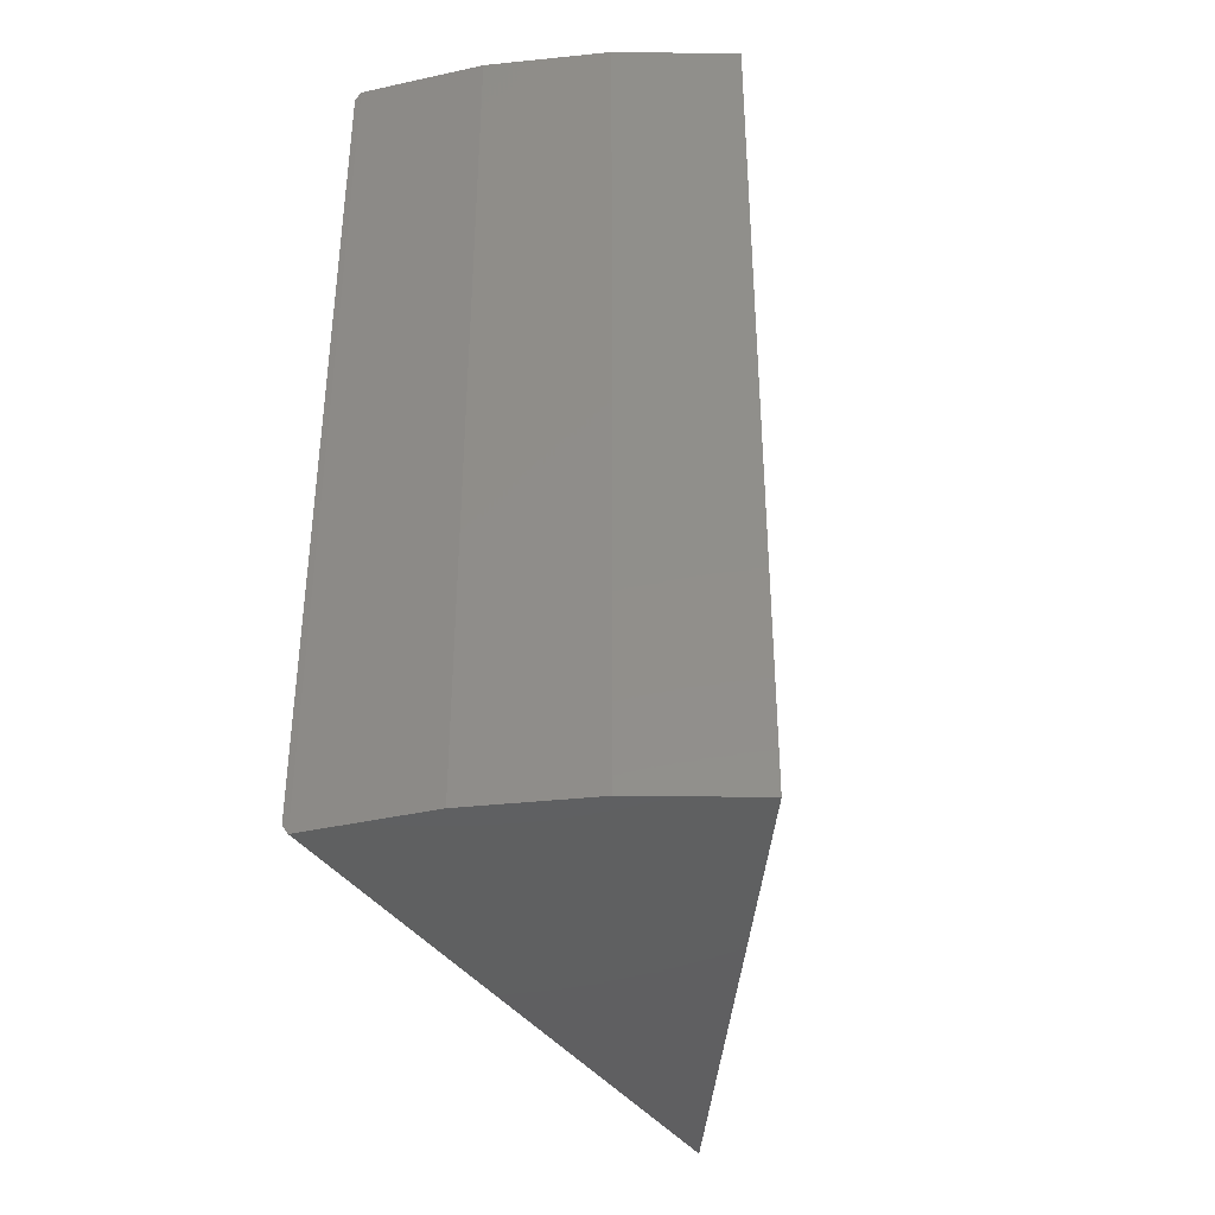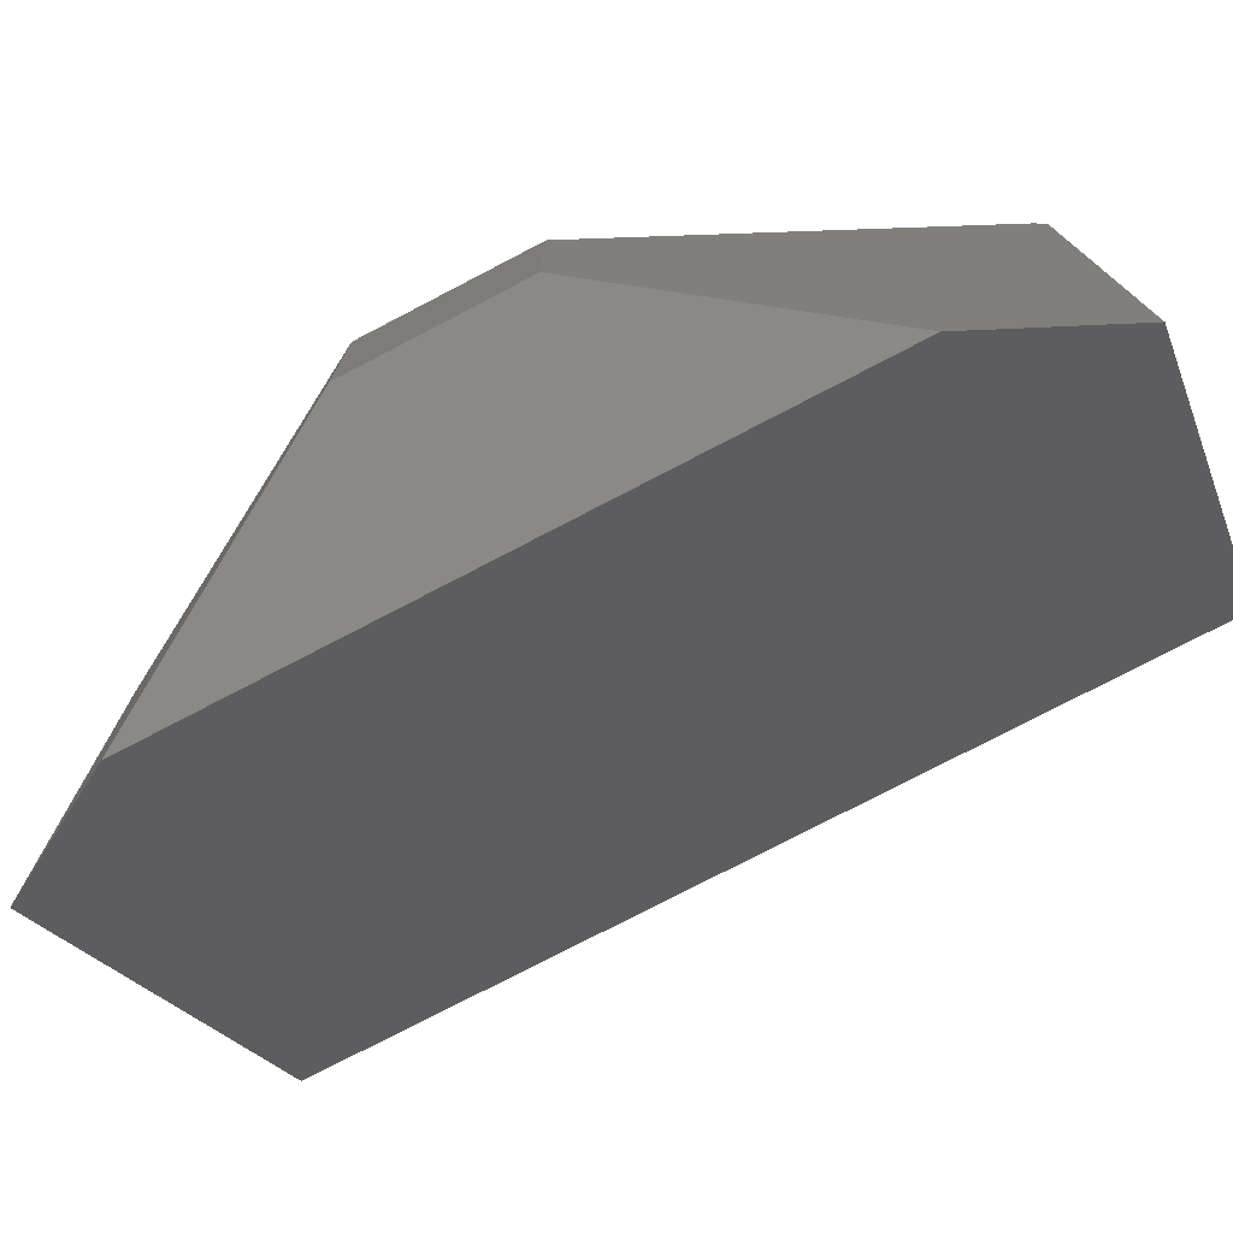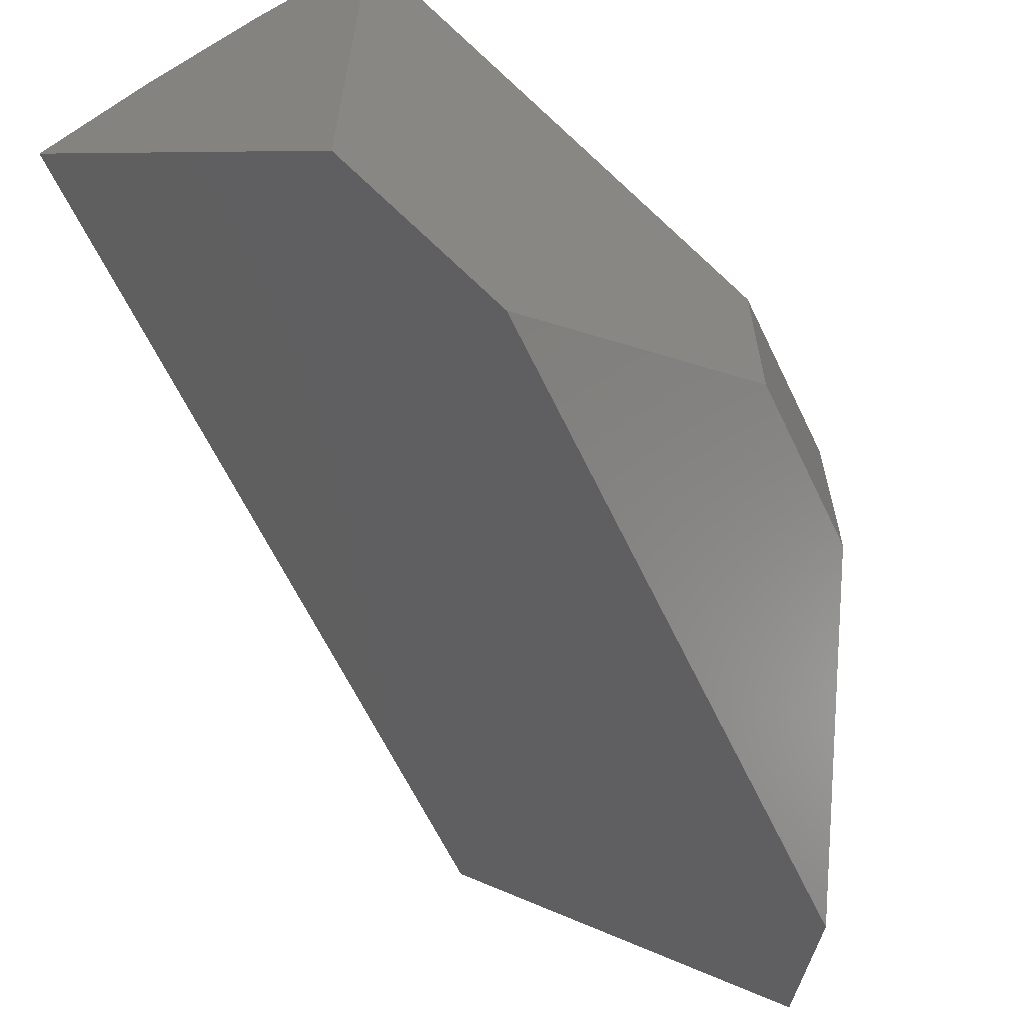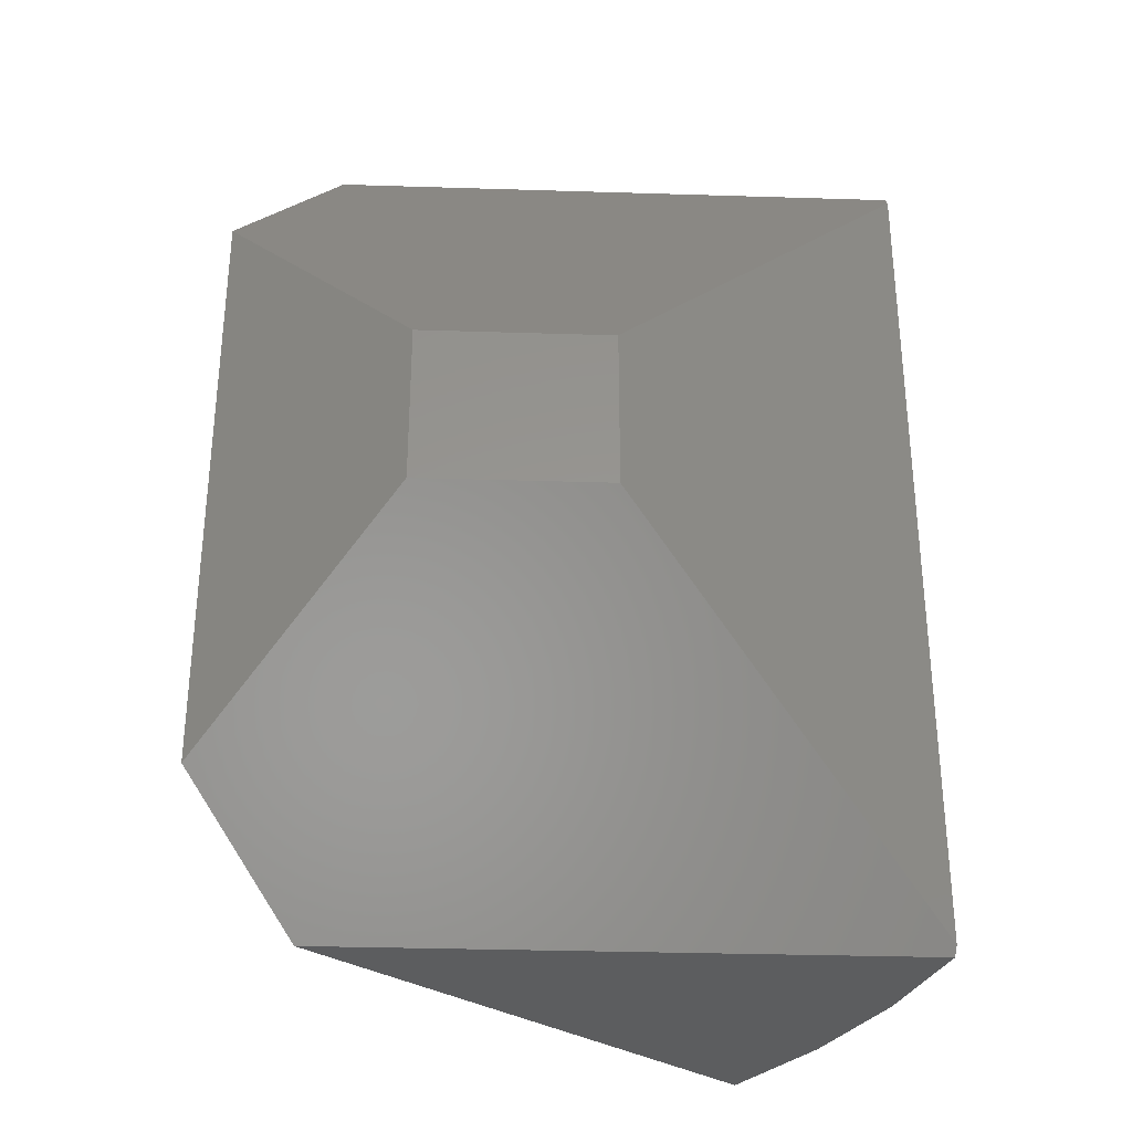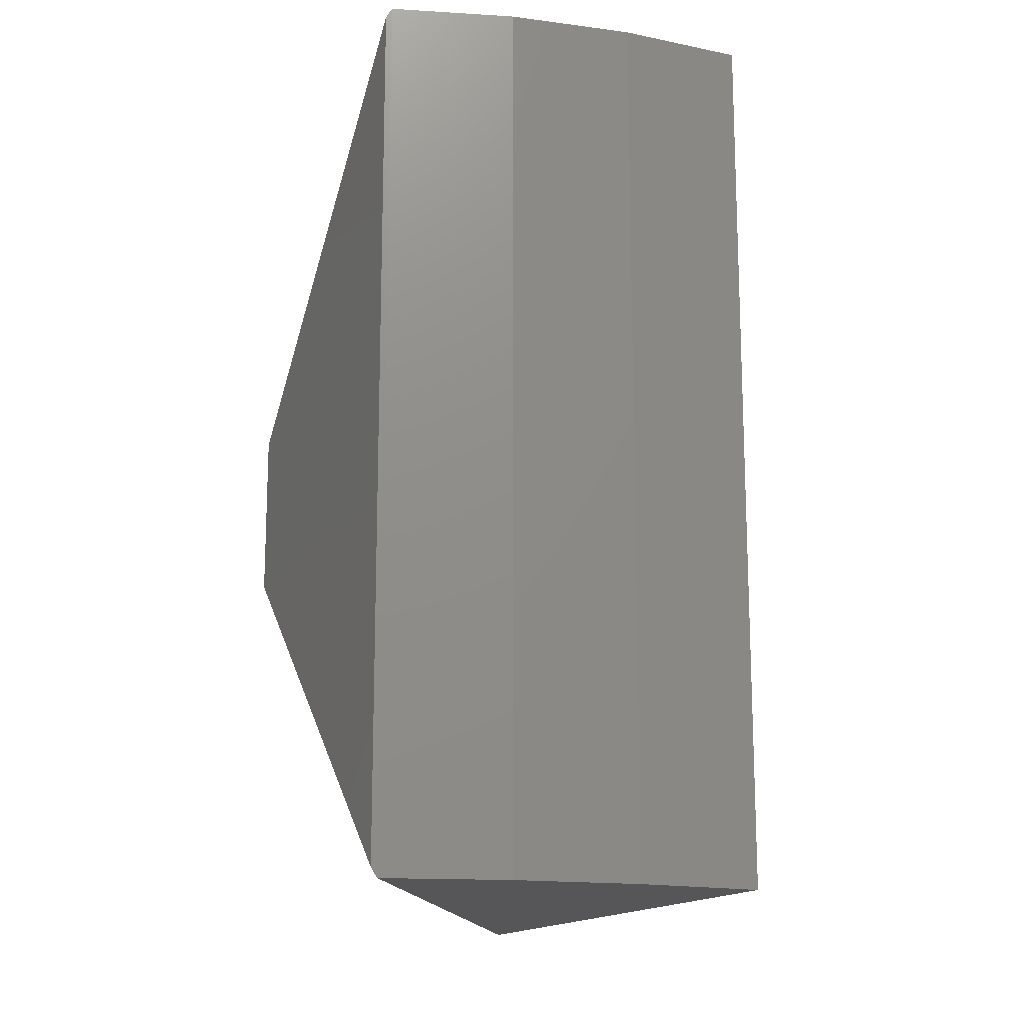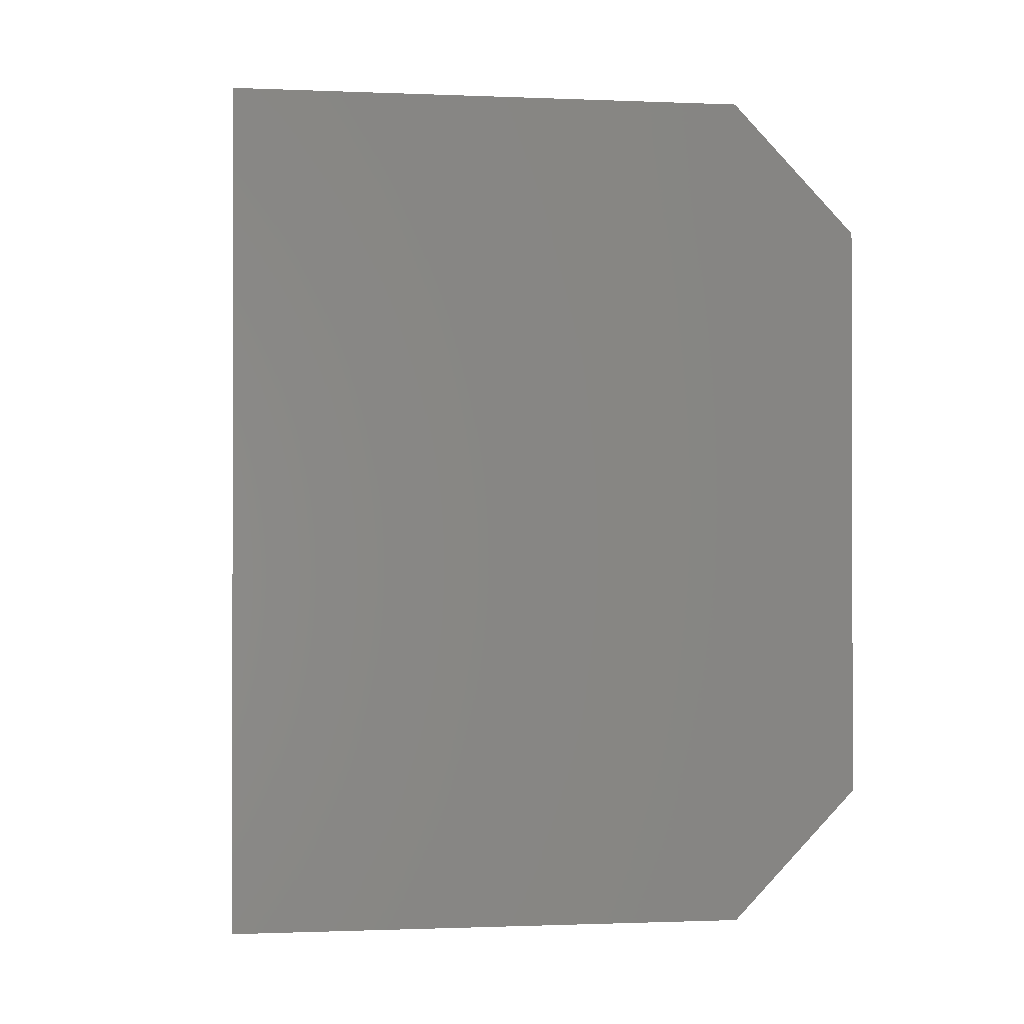
<metadata>
{"format":"stl","ext":"stl","renderer":"f3d","projection":"perspective","resolution":1024,"background":"white","views":[{"elev":-40.5,"azim":33.2,"up":"+Y"},{"elev":-76.7,"azim":-62.5,"up":"+Z"},{"elev":-63.8,"azim":-154.3,"up":"+Z"},{"elev":-32.2,"azim":-92.5,"up":"+Y"},{"elev":-16.1,"azim":10.5,"up":"+Y"},{"elev":-0.9,"azim":119.0,"up":"+Y"}]}
</metadata>
<code>
# stl→obj: 18 verts, 32 faces
v 0.9259 0.75 0.4301
v 0.9259 -0.75 0.4301
v 0.3594 0.75 -0.292
v 0.3594 -0.75 -0.292
v 0.2218 0.5168 -0.4673
v 0.2218 -0.5168 -0.4673
v -6.765e-17 -0.1406 -0.1406
v -1.036e-16 -0.1406 0.1831
v -6.765e-17 0.1406 -0.1406
v -1.036e-16 0.1406 0.1831
v 0.3594 -0.75 0.7063
v 0.7507 -0.75 0.5486
v 0.5606 -0.75 0.6413
v 0.7507 0.75 0.5486
v 0.5606 0.75 0.6413
v 0.3594 0.75 0.7063
v 0.3495 -0.7332 0.7087
v 0.3495 0.7332 0.7087
f 1 2 3
f 3 2 4
f 3 4 5
f 5 4 6
f 7 8 9
f 9 8 10
f 11 4 2
f 11 2 12
f 11 12 13
f 2 1 12
f 12 1 14
f 12 14 13
f 13 14 15
f 13 15 11
f 11 15 16
f 11 16 17
f 17 16 18
f 16 15 14
f 16 14 1
f 16 1 3
f 6 7 5
f 5 7 9
f 3 5 9
f 3 9 16
f 16 9 10
f 16 10 18
f 18 10 17
f 17 10 8
f 6 4 7
f 17 8 11
f 11 8 7
f 11 7 4

</code>
